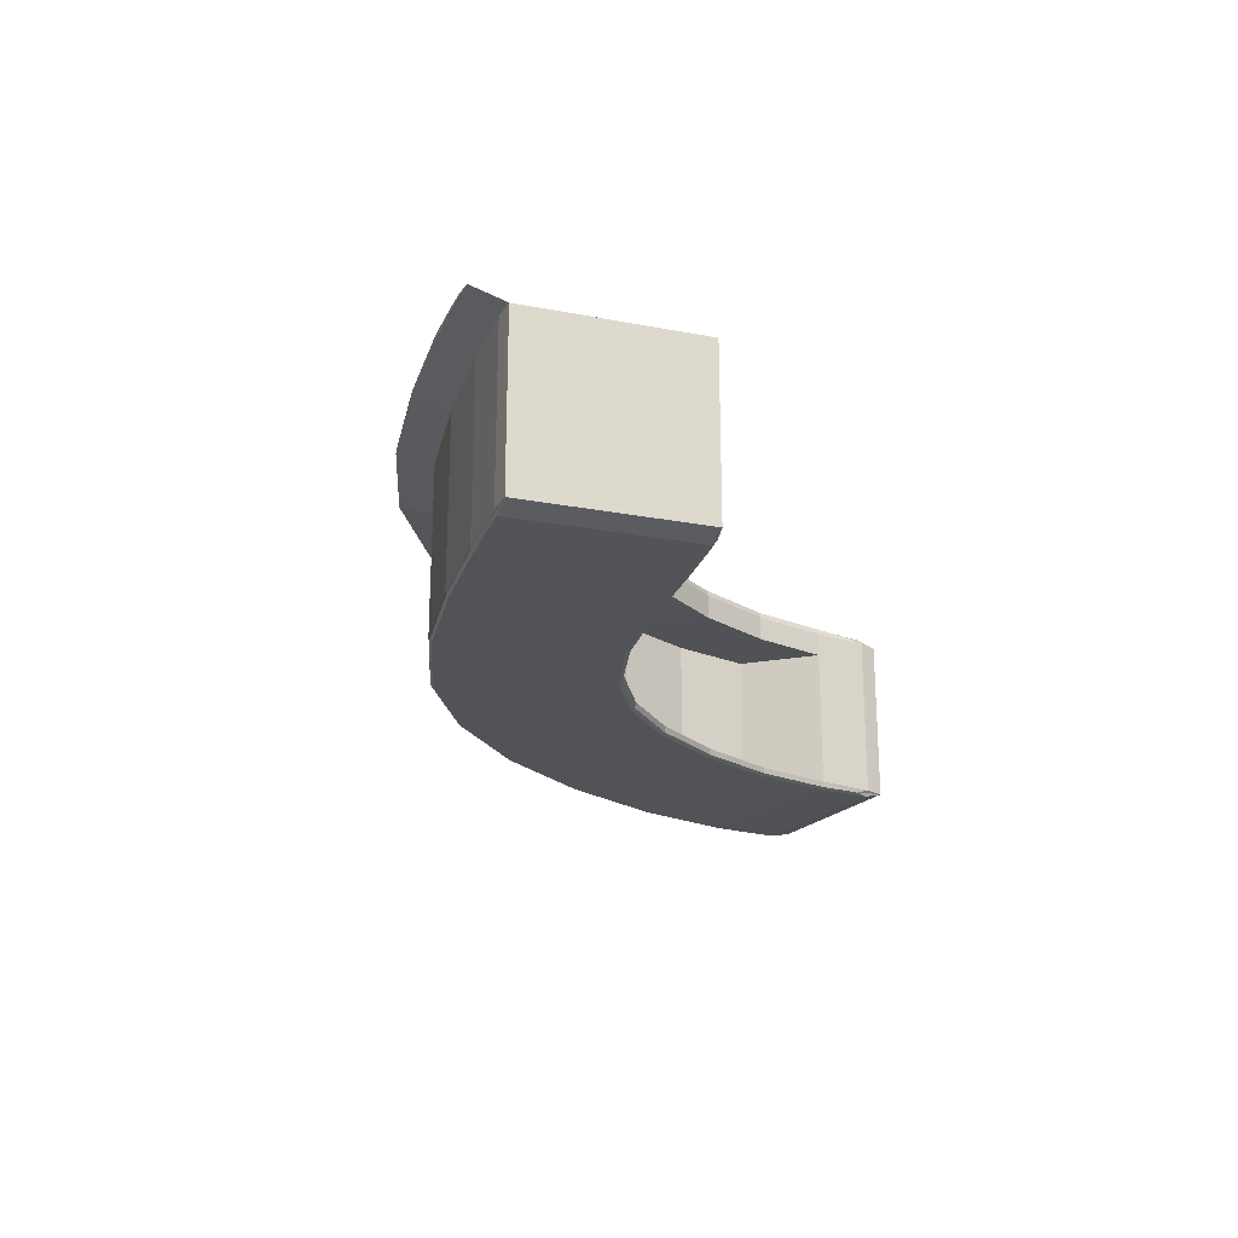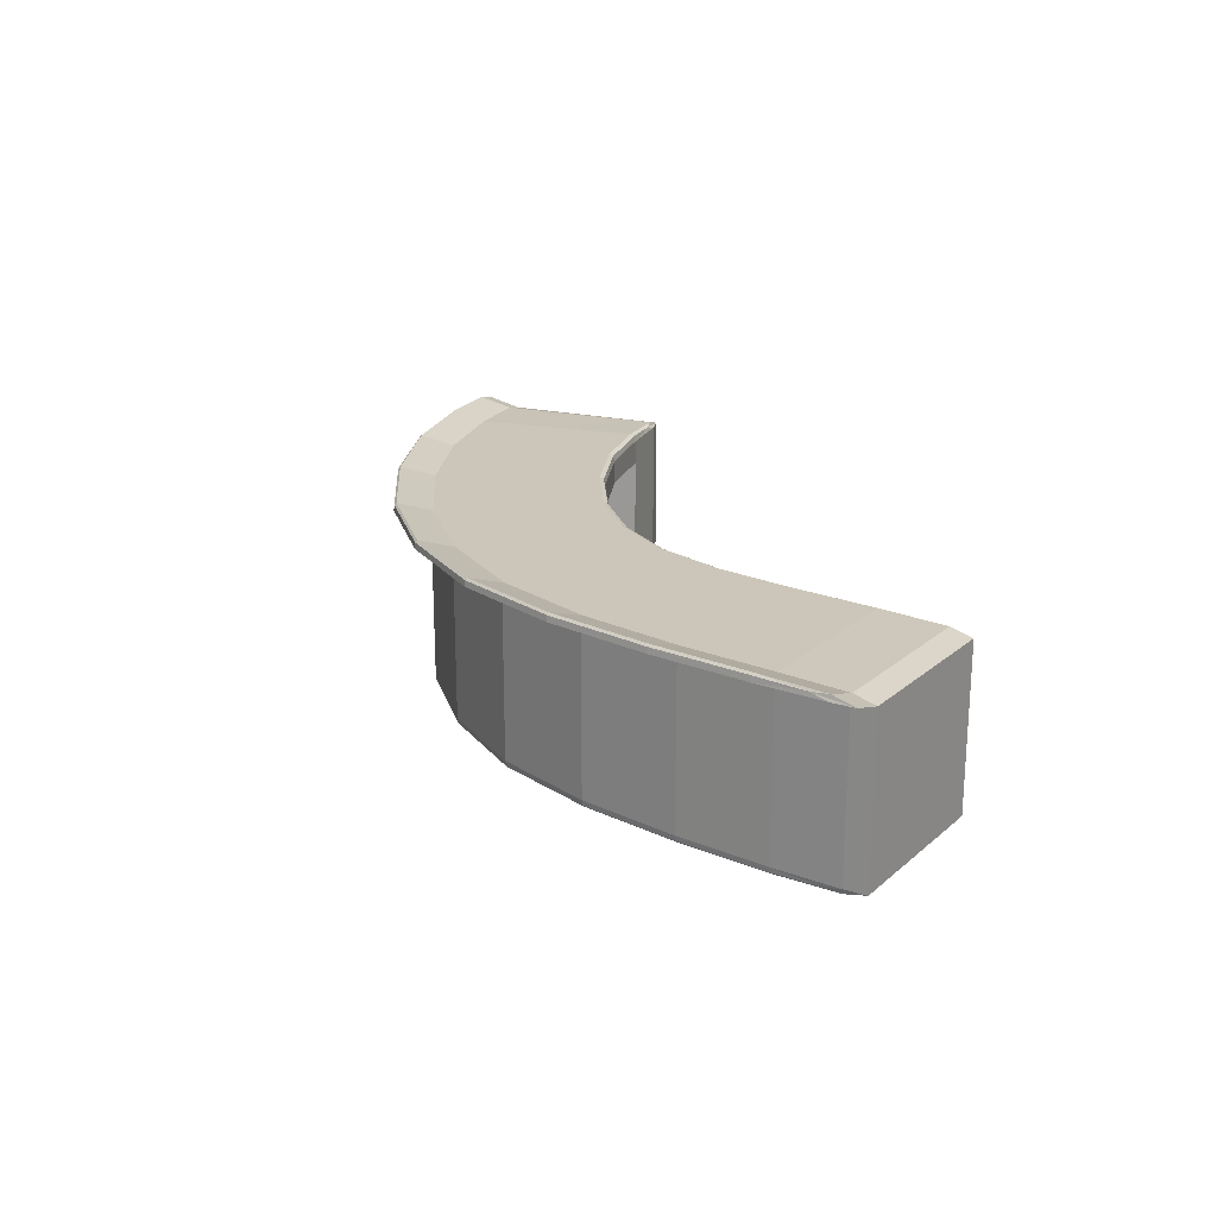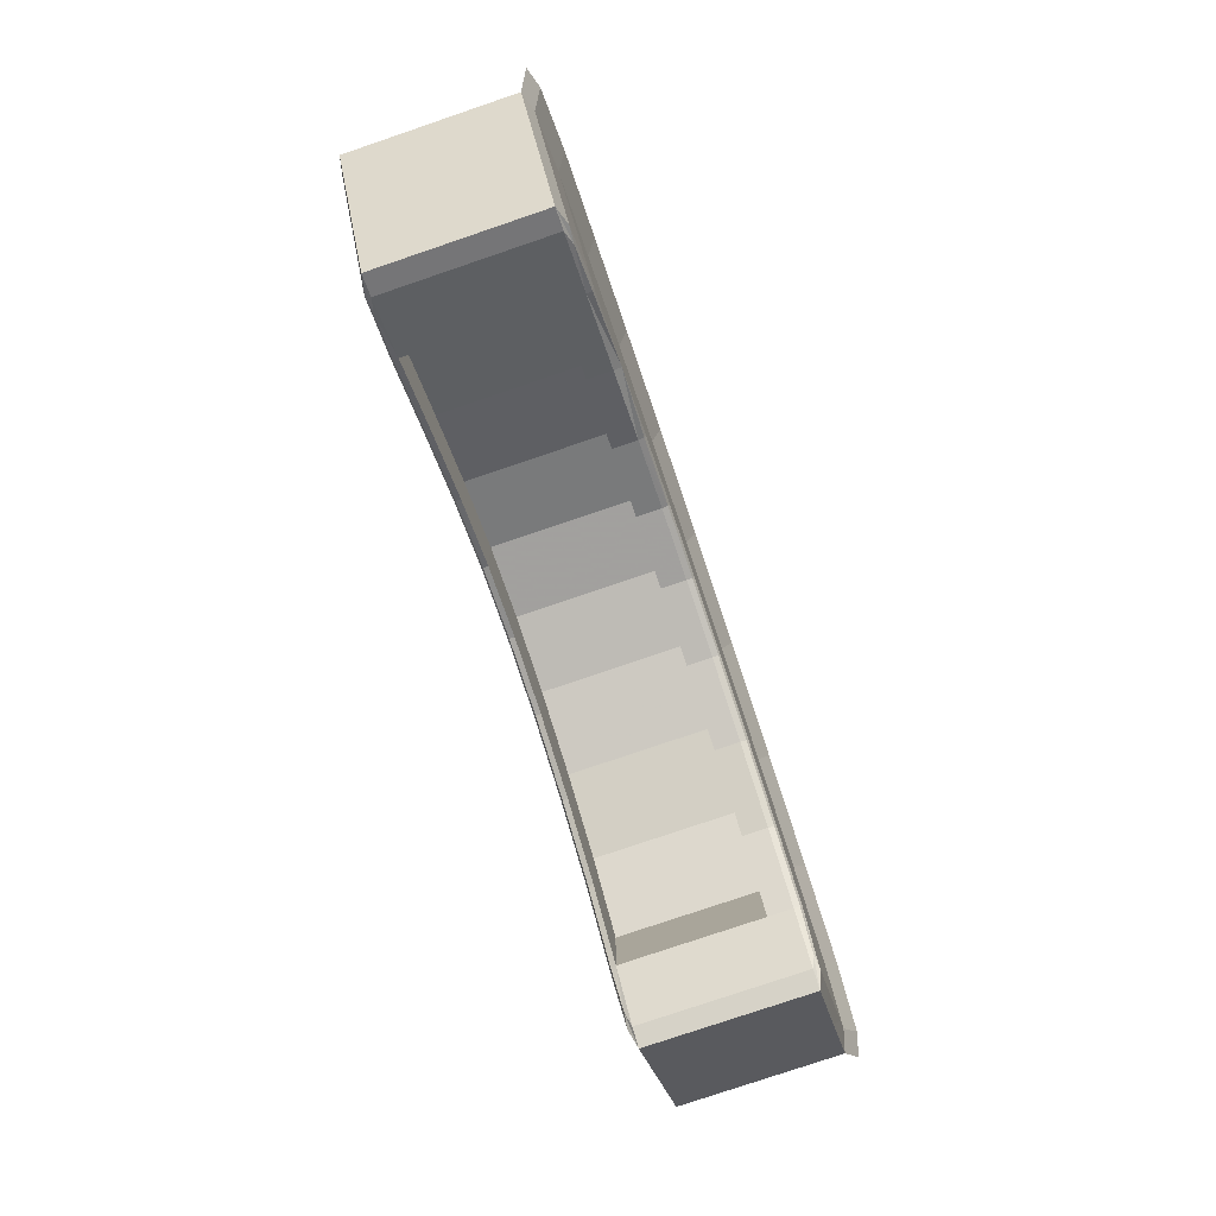
<metadata>
{"format":"obj","ext":"obj","renderer":"f3d","projection":"perspective","resolution":1024,"background":"white","views":[{"elev":-22.2,"azim":107.1,"up":"+Y"},{"elev":20.9,"azim":69.9,"up":"+Y"},{"elev":-79.0,"azim":108.7,"up":"+Z"}]}
</metadata>
<code>
v 0.5222 -0.1521 0.1601
v 0.7167 -0.1499 0.0278
v 0.7457 0.1493 0.0739
v 0.5431 0.1518 0.2117
v 0.3676 -0.1521 -0.08199
v 0.5501 -0.1499 -0.2067
v 0.5501 0.1322 -0.2067
v 0.3665 0.1377 -0.07399
v 0.503 0.1377 0.1244
v 0.7173 0.1346 -0.02037
v 0.7173 -0.1521 -0.02037
v 0.5008 -0.155 0.127
v 0.3914 0.1377 -0.03682
v 0.5997 0.1346 -0.1855
v 0.5997 -0.1521 -0.1855
v 0.3919 -0.155 -0.042
v 0.3914 0.1377 -0.03682
v -0.7075 0.1493 0.07509
v -0.6782 -0.1499 0.02894
v -0.6746 -0.1521 -0.01998
v -0.6746 0.1346 -0.01998
v -0.4935 -0.1499 -0.1897
v -0.4935 0.1322 -0.1897
v -0.5416 -0.1521 -0.1723
v -0.5416 0.1346 -0.1723
v 0.2013 -0.155 0.2684
v 0.1538 -0.155 0.07584
v 0.1447 -0.1521 0.03119
v 0.1447 0.1346 0.03119
v 0.1538 0.1377 0.07584
v 0.2013 0.1377 0.2684
v 0.2185 0.1518 0.3639
v 0.2107 -0.1521 0.3062
v -0.1385 -0.155 0.2745
v -0.1026 -0.155 0.07941
v -0.09232 -0.1521 0.03431
v -0.09232 0.1346 0.03431
v -0.1026 0.1377 0.07941
v -0.1385 0.1377 0.2745
v -0.1525 0.1518 0.3708
v -0.1454 -0.1521 0.3128
v -0.4669 -0.155 0.146
v -0.3638 -0.155 -0.02602
v -0.3381 -0.1521 -0.06579
v -0.3381 0.1346 -0.06579
v -0.3638 0.1377 -0.02602
v -0.4669 0.1377 0.146
v -0.5084 0.1518 0.2322
v -0.4871 -0.1521 0.1797
v 0.6295 0.08535 -0.2067
v 0.7471 0.08535 -0.0416
v 0.7404 0.08535 0.01197
v 0.5228 0.08535 0.161
v 0.2109 0.08535 0.3072
v -0.1456 0.08535 0.3138
v -0.4876 0.08535 0.1806
v -0.7006 0.08535 0.00991
v -0.702 0.08535 -0.04474
v -0.5656 0.08535 -0.1944
v -0.5105 0.08535 -0.2077
v -0.3367 0.08535 -0.06772
v -0.09157 0.08535 0.03212
v 0.1445 0.08535 0.02901
v 0.3665 0.08535 -0.08405
v 0.5719 0.08535 -0.2249
v 0.6295 -0.1042 -0.2067
v 0.7471 -0.1042 -0.0416
v 0.7404 -0.1042 0.01197
v 0.5228 -0.1042 0.161
v 0.2109 -0.1042 0.3072
v -0.1456 -0.1042 0.3138
v -0.4876 -0.1042 0.1806
v -0.7006 -0.1042 0.00991
v -0.702 -0.1042 -0.04474
v -0.5656 -0.1042 -0.1944
v -0.5105 -0.1042 -0.2077
v -0.3416 -0.1058 0.07452
v -0.09126 -0.1058 0.1765
v 0.1499 -0.1058 0.1733
v 0.3767 -0.1058 0.05784
v 0.5719 -0.1042 -0.2249
v 0.651 -0.1521 0.07567
v 0.5204 -0.155 0.1573
v 0.3742 -0.1521 0.2434
v 0.5228 -0.1434 0.161
v 0.7385 -0.1521 0.009317
v 0.7404 -0.1434 0.01197
v 0.6772 0.1518 0.1238
v 0.7385 0.1346 0.009317
v 0.7404 0.1253 0.01197
v 0.5204 0.1377 0.1573
v 0.3889 0.1518 0.2985
v 0.5228 0.1253 0.161
v 0.4834 -0.1521 -0.1611
v 0.3708 -0.155 -0.07583
v 0.2562 -0.1521 -0.01485
v 0.3665 -0.1434 -0.08405
v 0.5762 -0.1521 -0.2187
v 0.5719 -0.1434 -0.2249
v 0.4834 0.1346 -0.1611
v 0.5762 0.1346 -0.2187
v 0.5719 0.1253 -0.2249
v 0.3688 0.1377 -0.06993
v 0.3688 0.1377 -0.06993
v 0.2562 0.1346 -0.01485
v 0.3665 0.1253 -0.08405
v 0.6279 0.1377 0.04333
v 0.4504 0.1377 0.04629
v 0.4504 0.1377 0.04629
v 0.3577 0.1377 0.208
v 0.6589 0.1346 -0.1023
v 0.7471 0.1253 -0.0416
v 0.6279 -0.155 0.04333
v 0.6589 -0.1521 -0.1023
v 0.7471 -0.1434 -0.0416
v 0.4466 -0.155 0.04305
v 0.3577 -0.155 0.208
v 0.5105 0.1377 -0.1218
v 0.6295 0.1253 -0.2067
v 0.5105 -0.155 -0.1218
v 0.6295 -0.1434 -0.2067
v 0.274 -0.155 0.02742
v 0.274 0.1377 0.02742
v -0.6985 0.1346 0.007441
v -0.643 0.1518 0.1343
v -0.7006 0.1253 0.00991
v -0.6985 -0.1521 0.007441
v -0.6162 -0.1521 0.08577
v -0.7006 -0.1434 0.00991
v -0.6085 -0.1521 -0.09568
v -0.5923 -0.155 0.05431
v -0.702 -0.1434 -0.04474
v -0.6085 0.1346 -0.09568
v -0.5923 0.1377 0.05431
v -0.702 0.1253 -0.04474
v -0.5152 -0.1521 -0.2025
v -0.4404 -0.1521 -0.1433
v -0.5105 -0.1434 -0.2077
v -0.5152 0.1346 -0.2025
v -0.4404 0.1346 -0.1433
v -0.5105 0.1253 -0.2077
v -0.4698 -0.155 -0.1061
v -0.5656 -0.1434 -0.1944
v -0.4698 0.1377 -0.1061
v -0.5656 0.1253 -0.1944
v 0.1776 -0.155 0.1727
v 0.2099 -0.155 0.3031
v 0.03402 -0.155 0.2901
v 0.1453 -0.155 0.03773
v 0.02802 -0.155 0.09262
v 0.0286 -0.1521 0.04696
v 0.1445 -0.1434 0.02901
v 0.1453 0.1377 0.03773
v 0.0286 0.1346 0.04696
v 0.1445 0.1253 0.02901
v 0.1776 0.1377 0.1727
v 0.02802 0.1377 0.09262
v 0.2099 0.1377 0.3031
v 0.03402 0.1377 0.2901
v 0.03576 0.1518 0.3876
v 0.2109 0.1253 0.3072
v 0.03526 -0.1521 0.3289
v 0.2109 -0.1434 0.3072
v -0.1208 -0.155 0.1775
v -0.1449 -0.155 0.3097
v -0.3106 -0.155 0.2229
v -0.09457 -0.155 0.04087
v -0.2373 -0.155 0.03784
v -0.2183 -0.1521 -0.004934
v -0.09157 -0.1434 0.03212
v -0.09457 0.1377 0.04087
v -0.2183 0.1346 -0.004934
v -0.09157 0.1253 0.03212
v -0.1208 0.1377 0.1775
v -0.2373 0.1377 0.03784
v -0.1449 0.1377 0.3097
v -0.3106 0.1377 0.2229
v -0.3394 0.1518 0.315
v -0.1456 0.1253 0.3138
v -0.3249 -0.1521 0.2592
v -0.1456 -0.1434 0.3138
v -0.4158 -0.155 0.06048
v -0.4854 -0.155 0.177
v -0.3426 -0.155 -0.06
v -0.3367 -0.1434 -0.06772
v -0.3426 0.1377 -0.06
v -0.3367 0.1253 -0.06772
v -0.4158 0.1377 0.06048
v -0.4854 0.1377 0.177
v -0.4876 0.1253 0.1806
v -0.4876 -0.1434 0.1806
v 0.6887 0.08535 -0.1236
v 0.6058 0.08535 -0.24
v 0.6295 -0.00951 -0.2067
v 0.7683 0.08535 -0.01191
v 0.7471 -0.00951 -0.0416
v 0.6516 0.08535 0.07656
v 0.7404 -0.00951 0.01197
v 0.3747 0.08535 0.2444
v 0.5228 -0.00951 0.161
v 0.0353 0.08535 0.3299
v 0.2109 -0.00951 0.3072
v -0.3253 0.08535 0.2602
v -0.1456 -0.00951 0.3138
v -0.6169 0.08535 0.08663
v -0.4876 -0.00951 0.1806
v -0.7266 0.08535 -0.01781
v -0.7006 -0.00951 0.00991
v -0.6342 0.08535 -0.1191
v -0.702 -0.00951 -0.04474
v -0.5385 0.08535 -0.224
v -0.5656 -0.00951 -0.1944
v -0.4388 0.08535 -0.1451
v -0.5105 -0.00951 -0.2077
v -0.2172 0.08535 -0.007008
v -0.3416 -0.009089 0.07452
v 0.02887 0.08535 0.04474
v -0.09126 -0.009089 0.1765
v 0.2555 0.08535 -0.01696
v 0.1499 -0.009089 0.1733
v 0.4821 0.08535 -0.1631
v 0.3767 -0.009089 0.05784
v 0.5719 -0.00951 -0.2249
v 0.6887 -0.1042 -0.1236
v 0.6058 -0.1042 -0.24
v 0.7683 -0.1042 -0.01191
v 0.6516 -0.1042 0.07656
v 0.3747 -0.1042 0.2444
v 0.0353 -0.1042 0.3299
v -0.3253 -0.1042 0.2602
v -0.6169 -0.1042 0.08663
v -0.7266 -0.1042 -0.01781
v -0.6342 -0.1042 -0.1191
v -0.5385 -0.1042 -0.224
v -0.4388 -0.1042 -0.1451
v -0.2196 -0.1058 0.1365
v 0.03178 -0.1058 0.1894
v 0.2633 -0.1058 0.1264
v 0.4821 -0.1042 -0.1631
v 0.6491 -0.155 0.07301
v 0.6491 0.1377 0.07301
v 0.5695 -0.155 -0.03864
v 0.4873 -0.155 -0.1549
v 0.5695 0.1377 -0.03864
v 0.4873 0.1377 -0.1549
v 0.316 -0.155 0.1183
v 0.2582 -0.155 -0.008508
v 0.2582 0.1377 -0.008508
v 0.316 0.1377 0.1183
v 0.3729 0.1377 0.2405
v 0.3729 -0.155 0.2405
v 0.03087 -0.155 0.192
v 0.02779 -0.155 0.05361
v 0.02779 0.1377 0.05361
v 0.03087 0.1377 0.192
v 0.03516 0.1377 0.3257
v 0.03516 -0.155 0.3257
v -0.2743 -0.155 0.1309
v -0.2219 -0.155 0.001286
v -0.2219 0.1377 0.001286
v -0.2743 0.1377 0.1309
v -0.3237 0.1377 0.2563
v -0.3237 -0.155 0.2563
v -0.5315 -0.155 -0.02544
v -0.4451 -0.155 -0.1379
v -0.4451 0.1377 -0.1379
v -0.5315 0.1377 -0.02544
v -0.6143 0.1377 0.08319
v -0.6143 -0.155 0.08319
v 0.6516 0.1253 0.07656
v 0.4821 0.1253 -0.1631
v 0.7683 0.1253 -0.01191
v -0.7266 0.1253 -0.01781
v 0.6887 0.1253 -0.1236
v 0.6058 0.1253 -0.24
v -0.6342 0.1253 -0.1191
v -0.5385 0.1253 -0.224
v 0.2555 0.1253 -0.01696
v 0.3747 0.1253 0.2444
v 0.02887 0.1253 0.04474
v 0.0353 0.1253 0.3299
v -0.2172 0.1253 -0.007008
v -0.3253 0.1253 0.2602
v -0.4388 0.1253 -0.1451
v -0.6169 0.1253 0.08663
v 0.6516 -0.00951 0.07656
v 0.6516 -0.1434 0.07656
v 0.4821 -0.00951 -0.1631
v 0.4821 -0.1434 -0.1631
v 0.7683 -0.1434 -0.01191
v 0.7683 -0.00951 -0.01191
v -0.7266 -0.00951 -0.01781
v -0.7266 -0.1434 -0.01781
v 0.6887 -0.1434 -0.1236
v 0.6887 -0.00951 -0.1236
v 0.6058 -0.1434 -0.24
v 0.6058 -0.00951 -0.24
v -0.6342 -0.00951 -0.1191
v -0.6342 -0.1434 -0.1191
v -0.5385 -0.00951 -0.224
v -0.5385 -0.1434 -0.224
v 0.2555 -0.1434 -0.01696
v 0.2633 -0.009089 0.1264
v 0.3747 -0.00951 0.2444
v 0.3747 -0.1434 0.2444
v 0.02887 -0.1434 0.04474
v 0.03178 -0.009089 0.1894
v 0.0353 -0.00951 0.3299
v 0.0353 -0.1434 0.3299
v -0.2172 -0.1434 -0.007008
v -0.2196 -0.009089 0.1365
v -0.3253 -0.00951 0.2602
v -0.3253 -0.1434 0.2602
v -0.4388 -0.1434 -0.1451
v -0.4388 -0.00951 -0.1451
v -0.6169 -0.00951 0.08663
v -0.6169 -0.1434 0.08663
v 0.6753 0.155 0.121
v 0.7684 0.1518 0.05465
v 0.7994 0.1421 0.03253
v 0.7704 0.1421 0.05742
v 0.6779 0.1421 0.1247
v 0.5412 0.155 0.2089
v 0.3875 0.155 0.2955
v 0.5437 0.1421 0.2126
v 0.3893 0.1421 0.2995
v -0.7287 0.1518 0.05269
v -0.6409 0.155 0.1316
v -0.758 0.1421 0.02639
v -0.7309 0.1421 0.05527
v -0.6437 0.1421 0.1352
v 0.2177 0.155 0.3607
v 0.03565 0.155 0.3843
v 0.2188 0.1421 0.365
v 0.03579 0.1421 0.3887
v -0.1519 0.155 0.3675
v -0.3382 0.155 0.3119
v -0.1527 0.1421 0.3719
v -0.3398 0.1421 0.3161
v -0.5067 0.155 0.2293
v -0.509 0.1421 0.2331
v -0.3416 0.08781 0.07452
v -0.446 0.08781 -0.004537
v -0.2196 0.08781 0.1365
v -0.09126 0.08781 0.1765
v 0.03178 0.08781 0.1894
v 0.1499 0.08781 0.1733
v 0.2633 0.08781 0.1264
v 0.3767 0.08781 0.05784
v 0.4948 0.08781 -0.02296
v 0.3767 -0.1459 0.05784
v 0.4948 -0.1459 -0.02295
v 0.2633 -0.1459 0.1264
v 0.1499 -0.1459 0.1733
v 0.03178 -0.1459 0.1894
v -0.09126 -0.1459 0.1765
v -0.2196 -0.1459 0.1365
v -0.3416 -0.1459 0.07452
v -0.446 -0.1459 -0.004537
v -0.446 -0.009089 -0.004537
v 0.4948 -0.009089 -0.02296
v -0.446 -0.1058 -0.004537
v 0.4948 -0.1058 -0.02295
g tv-studio-desk
f 12 113 240 83
f 11 86 240 113
f 2 82 240 86
f 1 83 240 82
f 10 107 241 89
f 9 91 241 107
f 4 88 318 323
f 3 319 318 88
f 16 120 242 116
f 15 114 242 120
f 11 113 242 114
f 12 116 242 113
f 5 94 243 95
f 6 98 243 94
f 15 120 243 98
f 16 95 243 120
f 14 118 244 111
f 13 108 244 118
f 9 107 244 108
f 10 111 244 107
f 7 100 245 101
f 8 103 245 100
f 13 118 245 103
f 14 101 245 118
f 26 146 246 117
f 27 122 246 146
f 16 116 246 122
f 12 117 246 116
f 27 149 247 122
f 28 96 247 149
f 5 95 247 96
f 16 122 247 95
f 29 153 248 105
f 30 123 248 153
f 17 104 248 123
f 8 105 248 104
f 30 156 249 123
f 31 110 249 156
f 9 109 249 110
f 17 123 249 109
f 31 158 250 110
f 32 92 324 332
f 4 323 324 92
f 9 110 250 91
f 33 147 251 84
f 26 117 251 147
f 12 83 251 117
f 1 84 251 83
f 34 164 252 148
f 35 150 252 164
f 27 146 252 150
f 26 148 252 146
f 35 167 253 150
f 36 151 253 167
f 28 149 253 151
f 27 150 253 149
f 37 171 254 154
f 38 157 254 171
f 30 153 254 157
f 29 154 254 153
f 38 174 255 157
f 39 159 255 174
f 31 156 255 159
f 30 157 255 156
f 39 176 256 159
f 40 160 333 336
f 32 332 333 160
f 31 159 256 158
f 41 165 257 162
f 34 148 257 165
f 26 147 257 148
f 33 162 257 147
f 42 182 258 166
f 43 168 258 182
f 35 164 258 168
f 34 166 258 164
f 43 184 259 168
f 44 169 259 184
f 36 167 259 169
f 35 168 259 167
f 45 186 260 172
f 46 175 260 186
f 38 171 260 175
f 37 172 260 171
f 46 188 261 175
f 47 177 261 188
f 39 174 261 177
f 38 175 261 174
f 47 189 262 177
f 48 178 337 340
f 40 336 337 178
f 39 177 262 176
f 49 183 263 180
f 42 166 263 183
f 34 165 263 166
f 41 180 263 165
f 20 130 264 131
f 24 142 264 130
f 43 182 264 142
f 42 131 264 182
f 24 136 265 142
f 22 137 265 136
f 44 184 265 137
f 43 142 265 184
f 23 139 266 140
f 25 144 266 139
f 46 186 266 144
f 45 140 266 186
f 25 133 267 144
f 21 134 267 133
f 47 188 267 134
f 46 144 267 188
f 21 124 268 134
f 18 125 328 327
f 48 340 328 125
f 47 134 268 189
f 19 127 269 128
f 20 131 269 127
f 42 183 269 131
f 49 128 269 183
f 53 197 270 93
f 52 90 270 197
f 3 88 322 321
f 4 325 322 88
f 65 221 271 102
f 64 106 271 221
f 8 100 271 106
f 7 102 271 100
f 10 89 272 112
f 3 321 320 319
f 52 195 272 90
f 51 112 272 195
f 21 135 273 124
f 58 207 273 135
f 57 126 273 207
f 18 327 329 330
f 14 111 274 119
f 10 112 274 111
f 51 192 274 112
f 50 119 274 192
f 7 101 275 102
f 14 119 275 101
f 50 193 275 119
f 65 102 275 193
f 25 145 276 133
f 59 209 276 145
f 58 135 276 209
f 21 133 276 135
f 23 141 277 139
f 60 211 277 141
f 59 145 277 211
f 25 139 277 145
f 29 105 278 155
f 8 106 278 105
f 64 219 278 106
f 63 155 278 219
f 32 334 326 92
f 54 199 279 161
f 53 93 279 199
f 4 92 326 325
f 37 154 280 173
f 29 155 280 154
f 63 217 280 155
f 62 173 280 217
f 40 338 335 160
f 55 201 281 179
f 54 161 281 201
f 32 160 335 334
f 45 172 282 187
f 37 173 282 172
f 62 215 282 173
f 61 187 282 215
f 48 341 339 178
f 56 203 283 190
f 55 179 283 203
f 40 178 339 338
f 23 140 284 141
f 45 187 284 140
f 61 213 284 187
f 60 141 284 213
f 18 330 331 125
f 57 205 285 126
f 56 190 285 205
f 48 125 331 341
f 69 227 286 200
f 68 198 286 227
f 52 197 286 198
f 53 200 286 197
f 1 82 287 85
f 2 87 287 82
f 68 227 287 87
f 69 85 287 227
f 81 239 288 223
f 80 222 361 363
f 349 350 361 222
f 65 223 288 221
f 6 94 289 99
f 5 97 289 94
f 80 363 352 351
f 81 99 289 239
f 11 115 290 86
f 67 226 290 115
f 68 87 290 226
f 2 86 290 87
f 51 195 291 196
f 52 198 291 195
f 68 226 291 198
f 67 196 291 226
f 74 232 292 210
f 73 208 292 232
f 57 207 292 208
f 58 210 292 207
f 20 127 293 132
f 19 129 293 127
f 73 232 293 129
f 74 132 293 232
f 15 121 294 114
f 66 224 294 121
f 67 115 294 224
f 11 114 294 115
f 50 192 295 194
f 51 196 295 192
f 67 224 295 196
f 66 194 295 224
f 6 99 296 98
f 81 225 296 99
f 66 121 296 225
f 15 98 296 121
f 65 193 297 223
f 50 194 297 193
f 66 225 297 194
f 81 223 297 225
f 75 233 298 212
f 74 210 298 233
f 58 209 298 210
f 59 212 298 209
f 24 130 299 143
f 20 132 299 130
f 74 233 299 132
f 75 143 299 233
f 76 234 300 214
f 75 212 300 234
f 59 211 300 212
f 60 214 300 211
f 22 136 301 138
f 24 143 301 136
f 75 234 301 143
f 76 138 301 234
f 28 152 302 96
f 79 238 353 354
f 80 351 353 238
f 5 96 302 97
f 347 348 303 220
f 349 222 303 348
f 80 238 303 222
f 79 220 303 238
f 70 228 304 202
f 69 200 304 228
f 53 199 304 200
f 54 202 304 199
f 33 84 305 163
f 1 85 305 84
f 69 228 305 85
f 70 163 305 228
f 36 170 306 151
f 78 237 355 356
f 79 354 355 237
f 28 151 306 152
f 345 346 307 218
f 347 220 307 346
f 79 237 307 220
f 78 218 307 237
f 71 229 308 204
f 70 202 308 229
f 54 201 308 202
f 55 204 308 201
f 41 162 309 181
f 33 163 309 162
f 70 229 309 163
f 71 181 309 229
f 44 185 310 169
f 77 236 357 358
f 78 356 357 236
f 36 169 310 170
f 342 344 311 216
f 345 218 311 344
f 78 236 311 218
f 77 216 311 236
f 72 230 312 206
f 71 204 312 230
f 55 203 312 204
f 56 206 312 203
f 49 180 313 191
f 41 181 313 180
f 71 230 313 181
f 72 191 313 230
f 22 138 314 137
f 76 235 314 138
f 77 358 359 362
f 44 137 314 185
f 60 213 315 214
f 342 216 360 343
f 77 362 360 216
f 76 214 315 235
f 73 231 316 208
f 72 206 316 231
f 56 205 316 206
f 57 208 316 205
f 19 128 317 129
f 49 191 317 128
f 72 231 317 191
f 73 129 317 231
f 272 320 321 90
f 90 321 322 270
f 270 322 325 93
f 93 325 326 279
f 279 326 334 161
f 161 334 335 281
f 281 335 338 179
f 179 338 339 283
f 283 339 341 190
f 190 341 331 285
f 285 331 330 126
f 126 330 329 273
f 273 329 327 124
f 124 327 328 268
f 268 328 340 189
f 189 340 337 262
f 262 337 336 176
f 176 336 333 256
f 256 333 332 158
f 158 332 324 250
f 250 324 323 91
f 91 323 318 241
f 241 318 319 89
f 89 319 320 272
f 315 360 362 235
f 235 362 359 314
f 314 359 358 185
f 185 358 357 310
f 310 357 356 170
f 170 356 355 306
f 306 355 354 152
f 152 354 353 302
f 302 353 351 97
f 97 351 352 289
f 289 352 363 239
f 239 363 361 288
f 288 361 350 221
f 221 350 349 64
f 64 349 348 219
f 219 348 347 63
f 63 347 346 217
f 217 346 345 62
f 62 345 344 215
f 215 344 342 61
f 61 342 343 213
f 213 343 360 315

</code>
